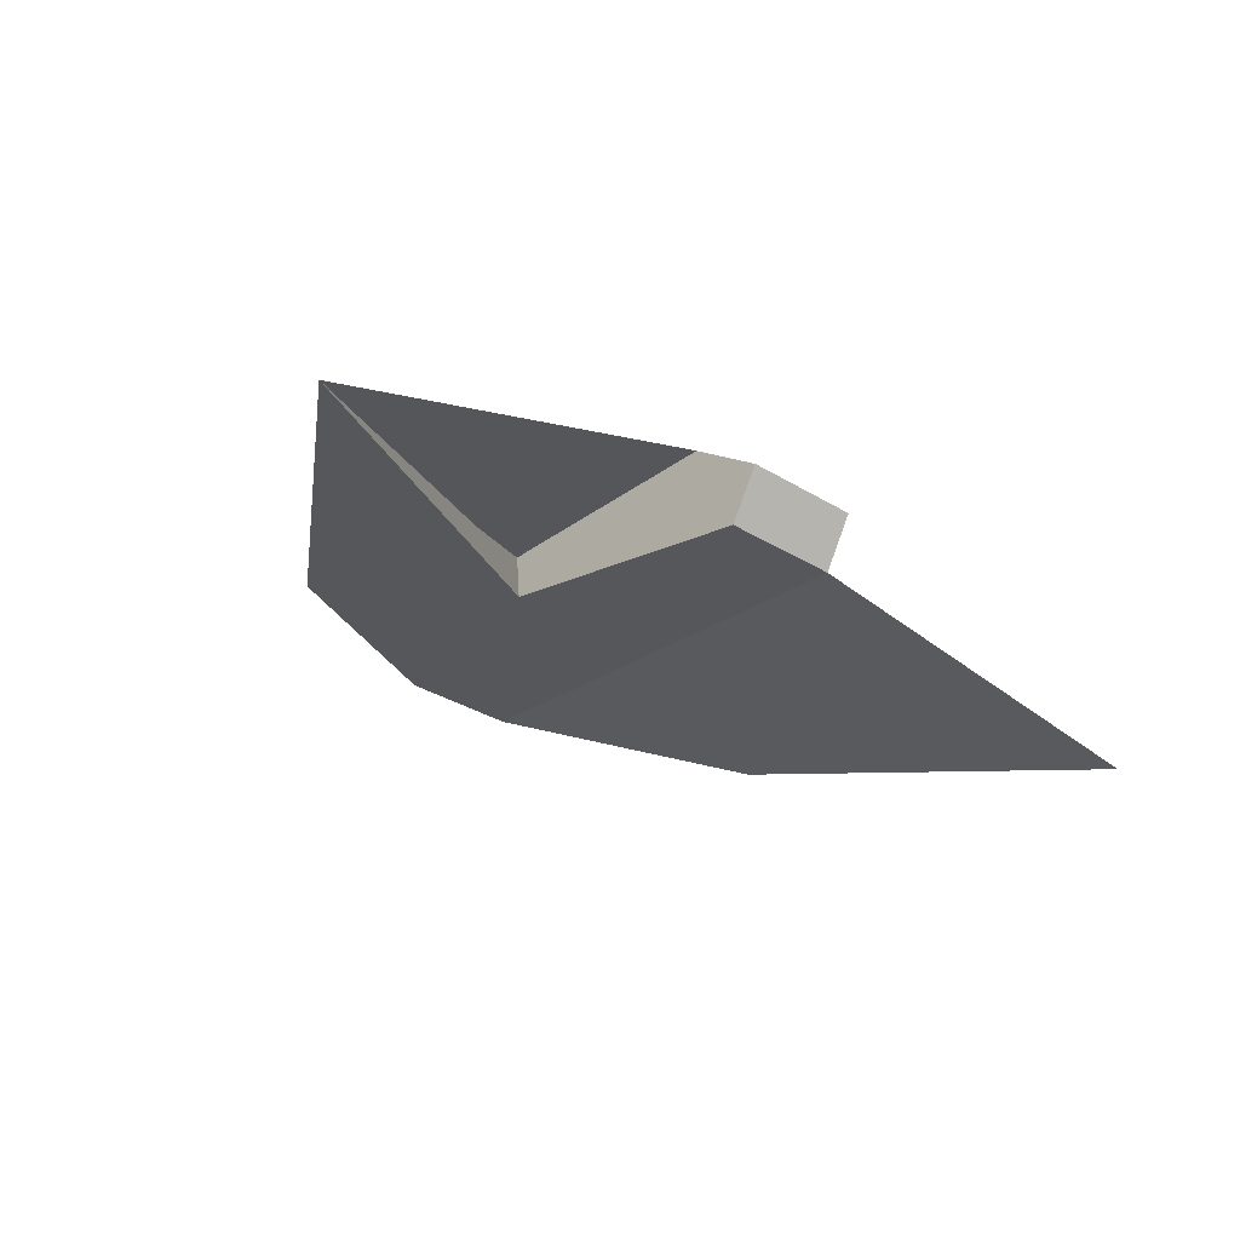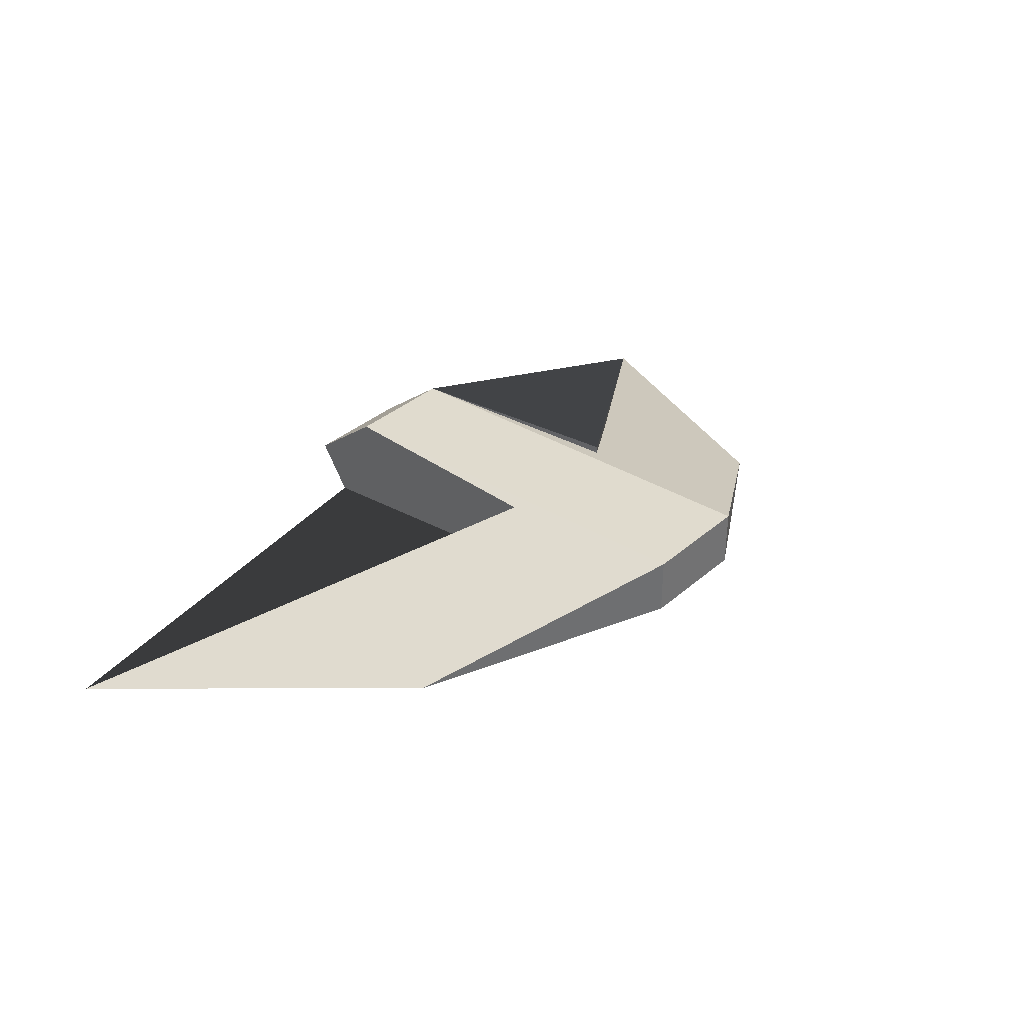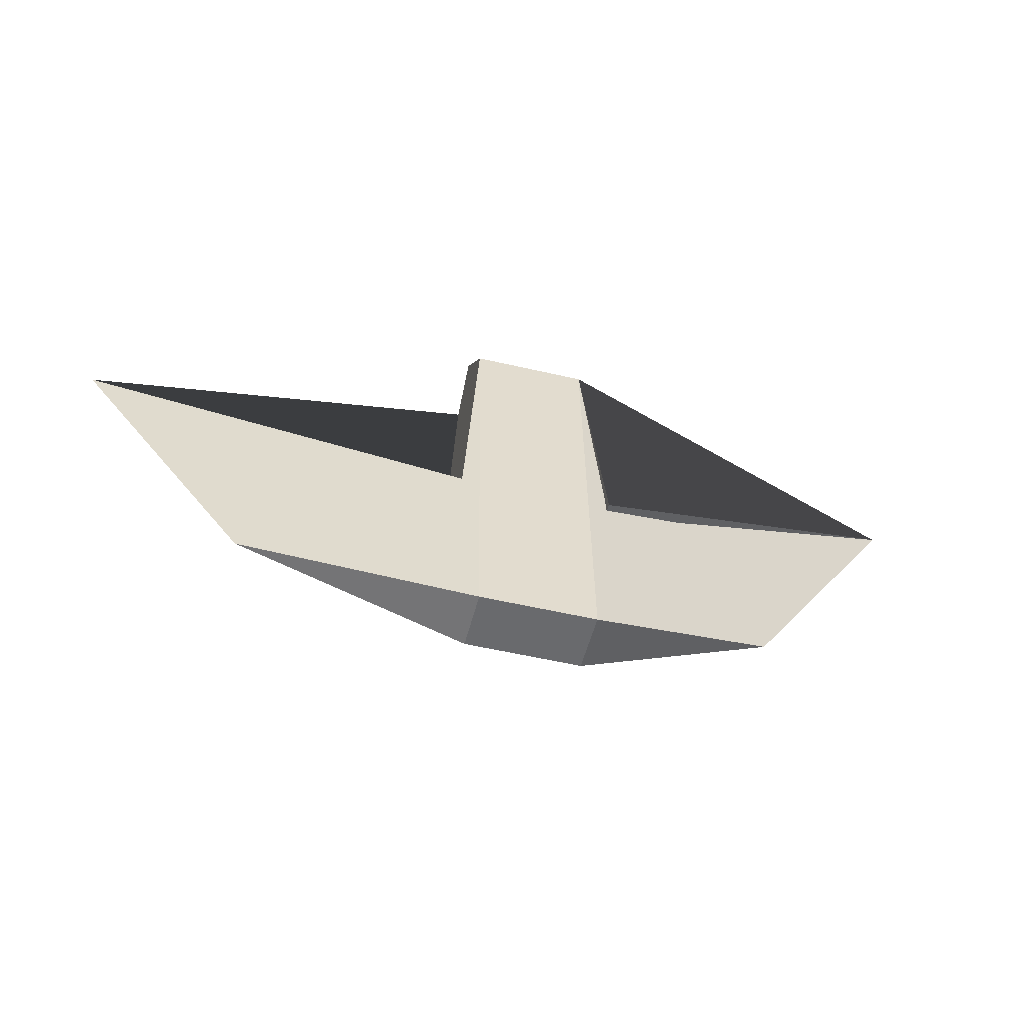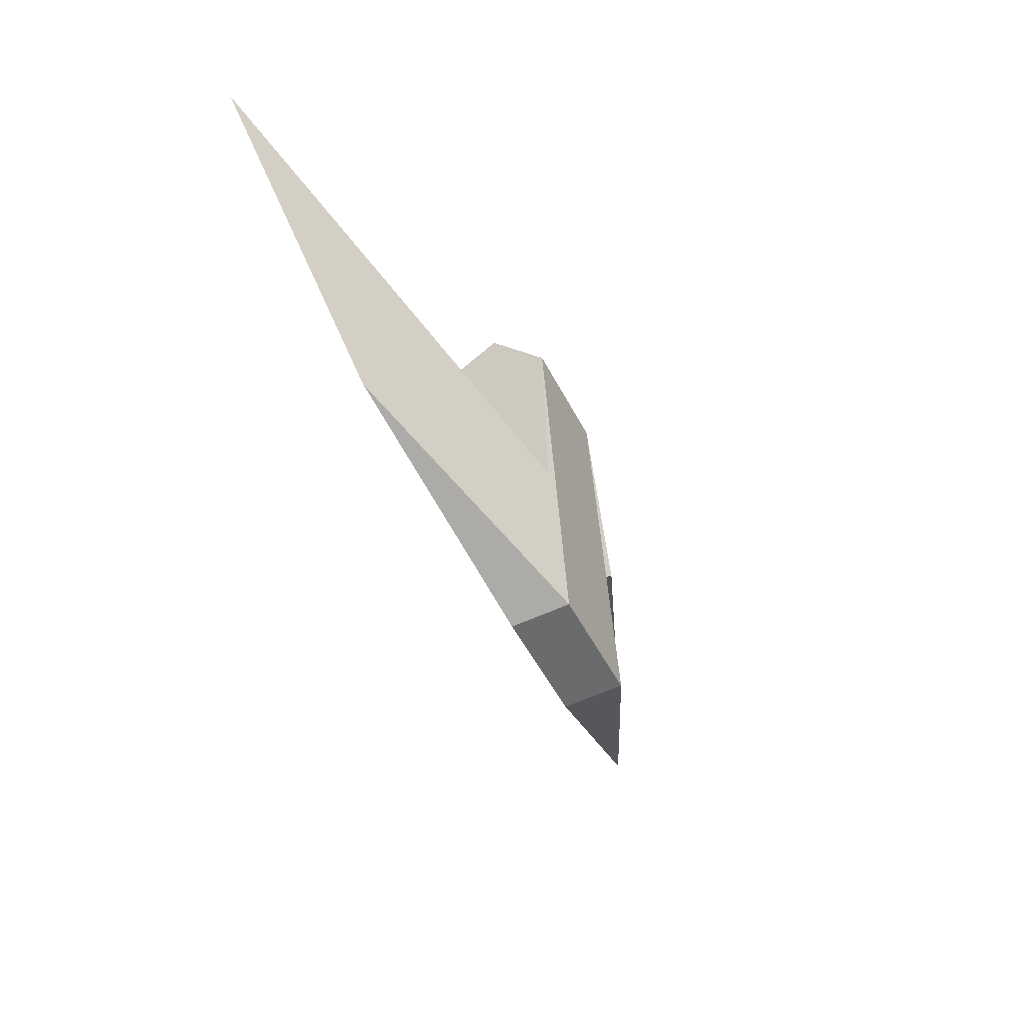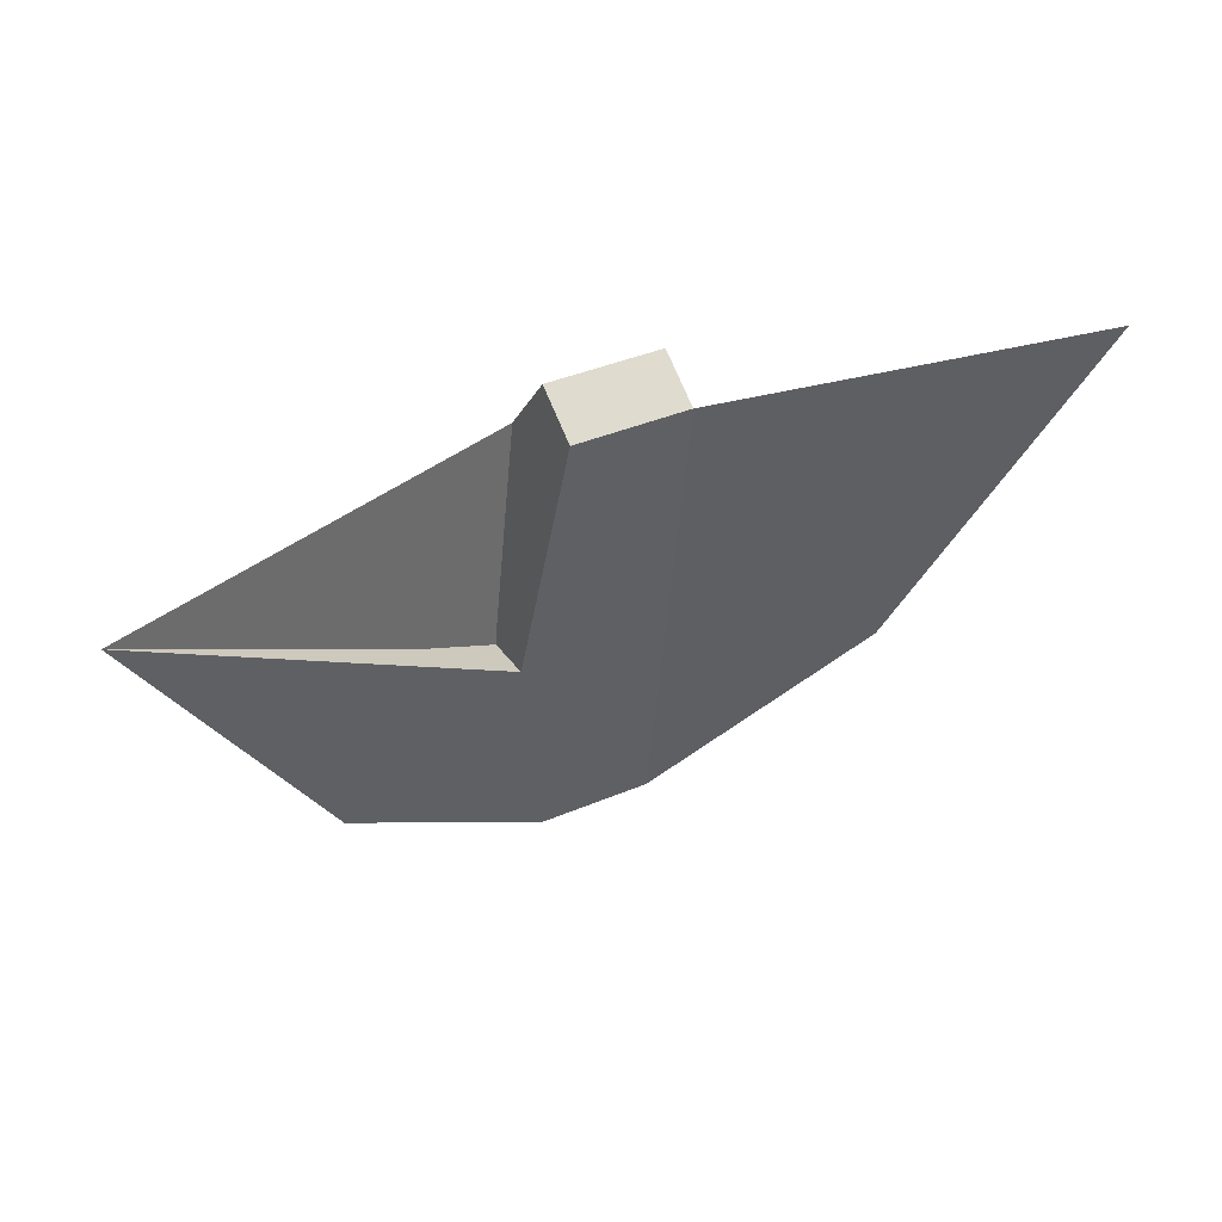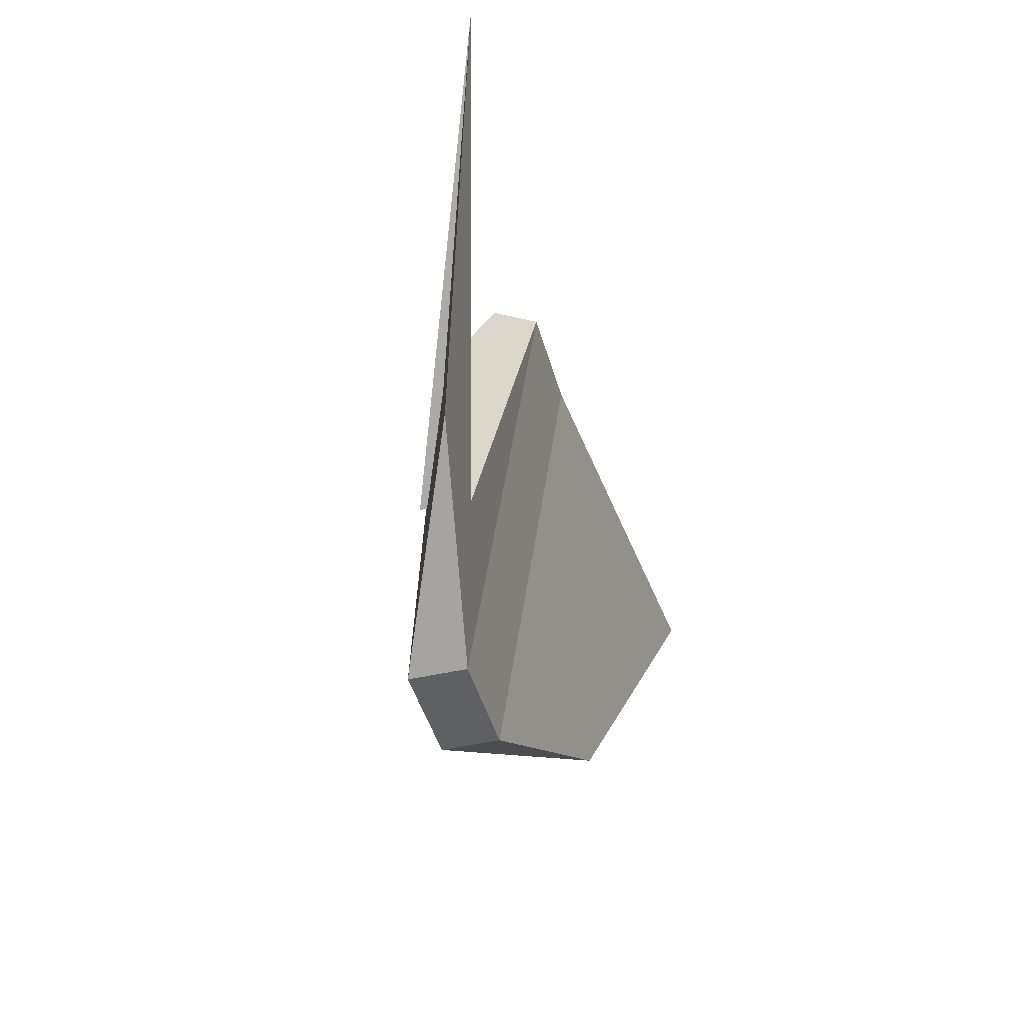
<metadata>
{"format":"obj","ext":"obj","renderer":"f3d","projection":"perspective","resolution":1024,"background":"white","views":[{"elev":-33.9,"azim":-39.5,"up":"+Y"},{"elev":36.0,"azim":131.7,"up":"+Y"},{"elev":-53.0,"azim":165.9,"up":"+Z"},{"elev":-53.2,"azim":117.1,"up":"+Z"},{"elev":39.6,"azim":-27.7,"up":"+Z"},{"elev":-44.4,"azim":-74.8,"up":"+Z"}]}
</metadata>
<code>
o Rwing_collision_Cube.002
v -1.045 -1.531 4.616
v -1.045 0.3926 3.823
v -1.045 -0.2669 -3.957
v -1.045 0.7795 -3.957
v 0.9547 -1.531 4.616
v 0.9547 0.3926 3.823
v 0.9547 -0.2669 -3.957
v 0.9547 0.7795 -3.957
v -8.239 -2.271 4.248
v -4.73 -0.9115 -1.711
v -1.382 -0.3603 -0.3937
v -1.45 0.5628 -0.402
v 4.954 -0.979 -1.609
v 8.281 -2.25 4.256
v 1.336 -0.617 -0.5983
v 1.273 0.6149 -0.5791
v -1.045 -0.6752 5.158
v 0.9547 -0.673 5.158
f 4 8 7 3
f 18 17 1 5
f 1 3 7 5
f 6 8 4 2
f 11 12 9
f 2 4 10 9 12
f 1 17 2 12 11
f 4 3 10
f 3 1 11 9 10
f 5 7 13 14 15
f 7 8 13
f 8 6 16 14 13
f 6 18 5 15 16
f 16 15 14
f 6 2 17 18

</code>
